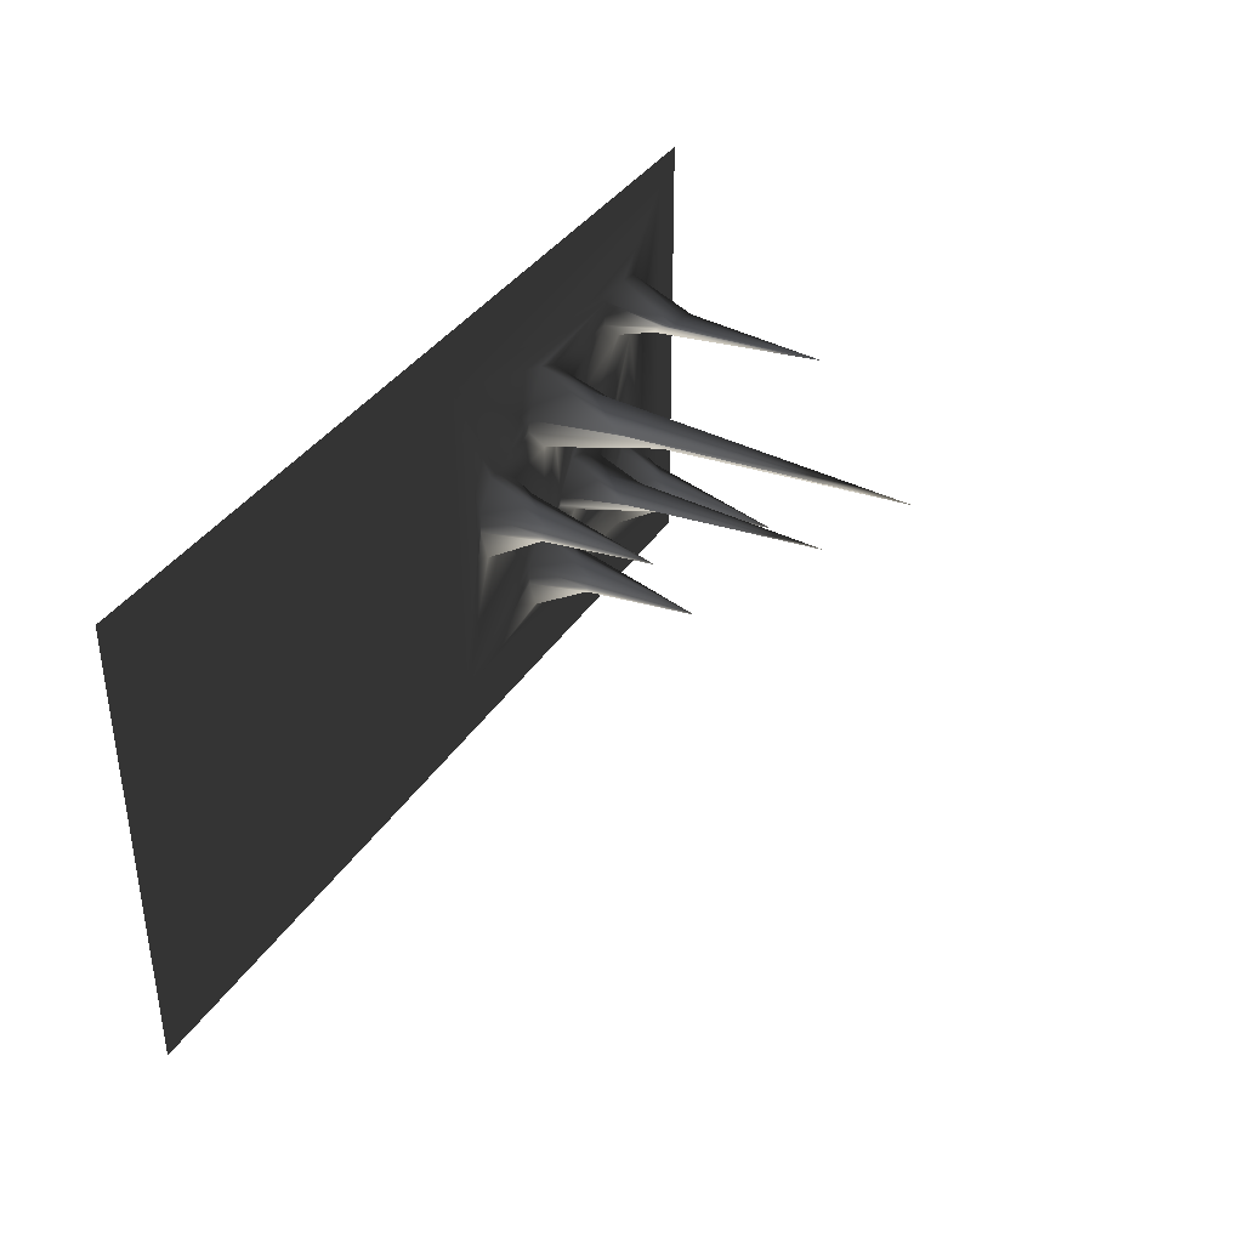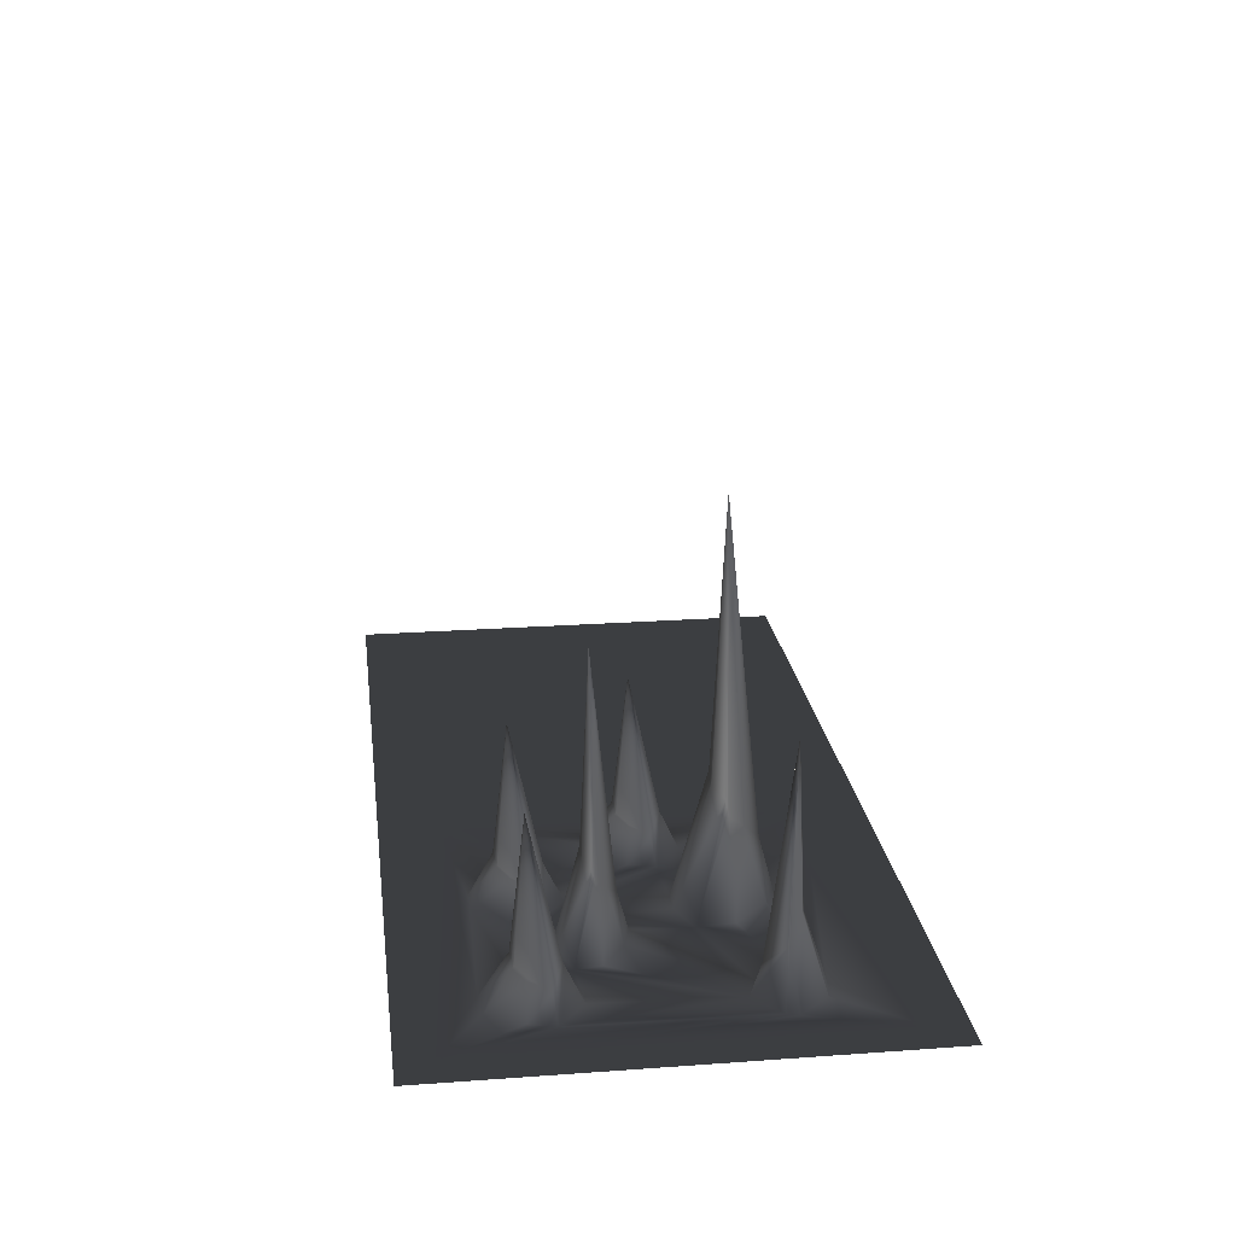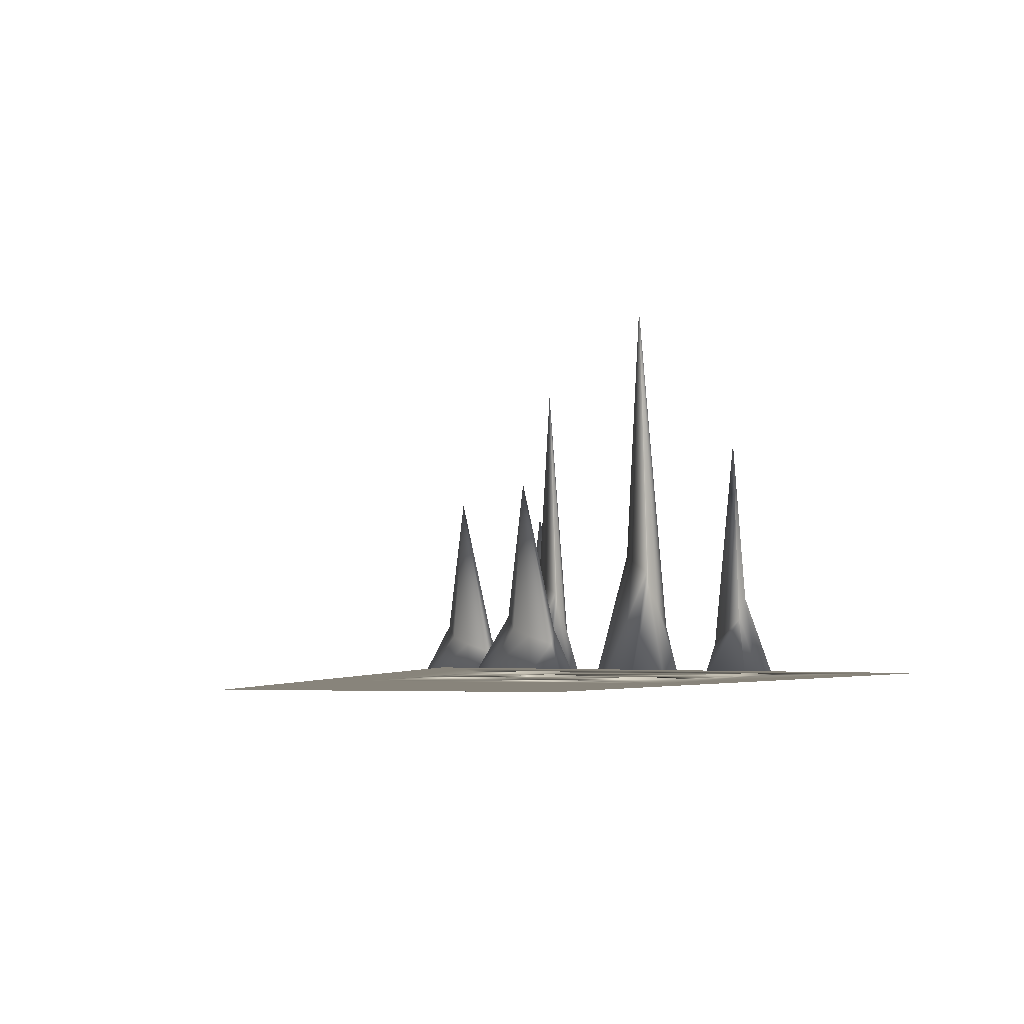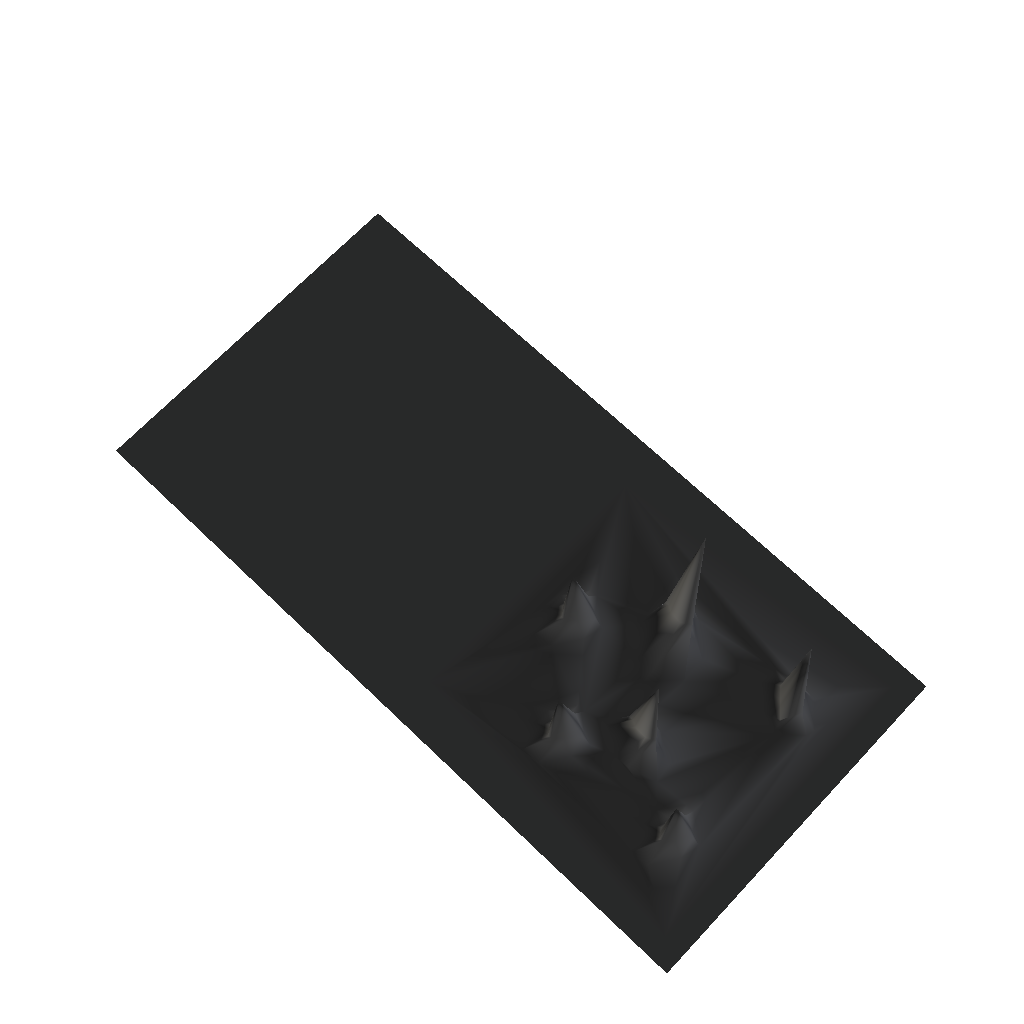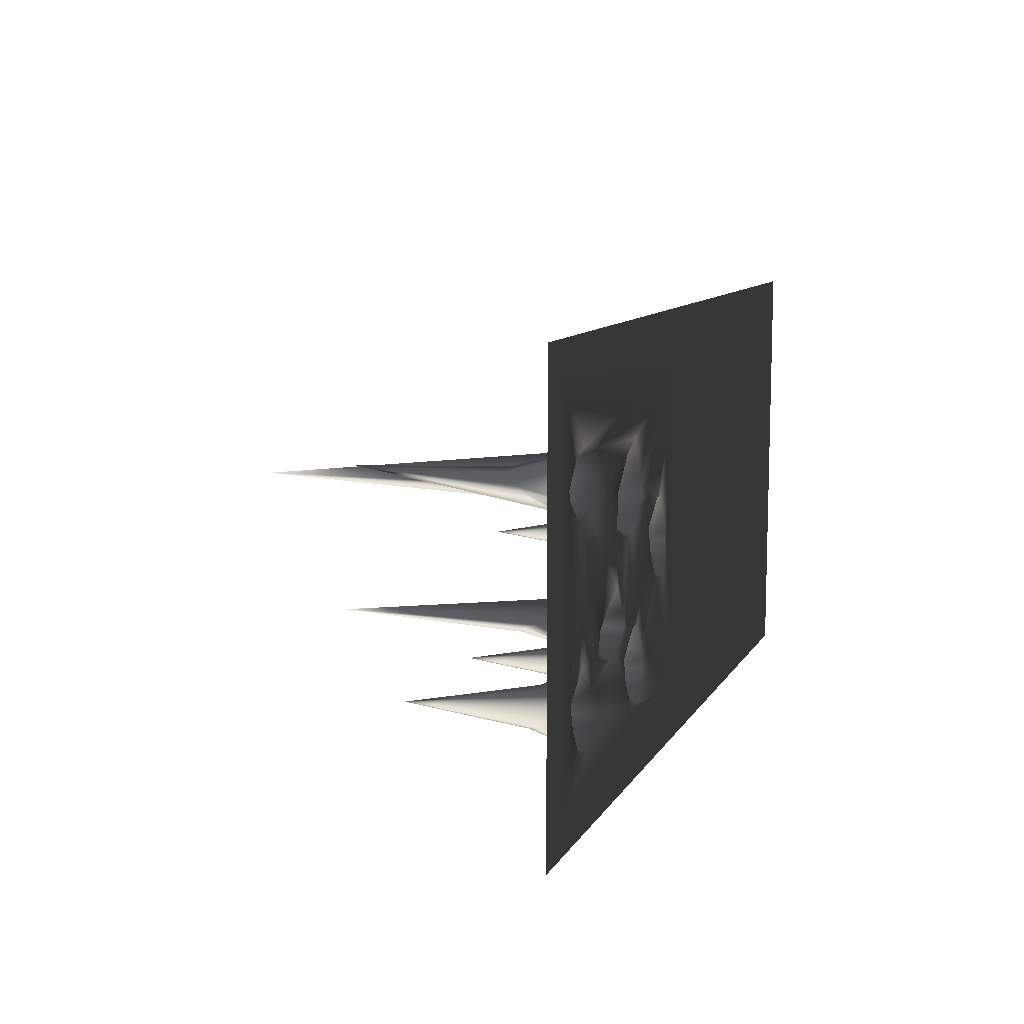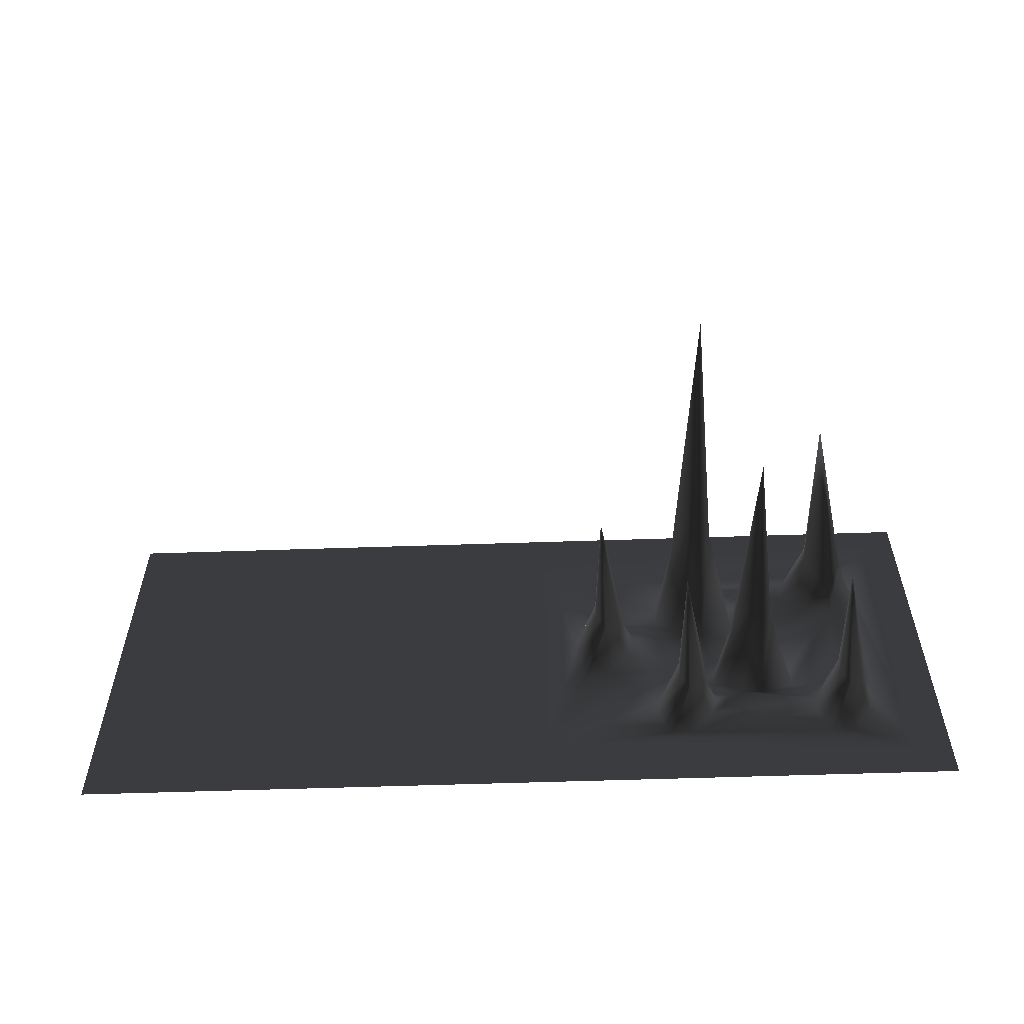
<metadata>
{"format":"obj","ext":"obj","renderer":"f3d","projection":"perspective","resolution":1024,"background":"white","views":[{"elev":36.8,"azim":118.7,"up":"+Z"},{"elev":21.7,"azim":-97.2,"up":"+Y"},{"elev":-6.6,"azim":-110.0,"up":"+Y"},{"elev":69.9,"azim":-136.4,"up":"+Y"},{"elev":10.1,"azim":-70.9,"up":"+Z"},{"elev":-57.8,"azim":-178.0,"up":"+Z"}]}
</metadata>
<code>
o 2324
v -71 25 -18
v -75 24 -18
v -74 76 -16
v -68 21 -16
v -61 0 -18
v -69 0 -24
v -75 0 -24
v -78 22 -16
v -77 18 -15
v -74 15 -12
v -69 11 -9
v -66 18 -15
v -61 0 -15
v -52 0 -20
v -61 0 -27
v -59 0 -34
v -91 0 -28
v -85 0 -21
v -84 0 -14
v -75 0 -8
v -68 0 -6
v -69 0 10
v -59 0 6
v -53 0 6
v -37 0 5
v -35 0 -2
v -49 0 -20
v -51 13 -27
v -52 11 -25
v -58 7 -28
v -55 9 -33
v -53 0 -43
v -91 0 -34
v -97 15 -34
v -97 16 -30
v -97 0 -20
v -102 0 17
v -95 0 20
v -87 0 27
v -68 0 20
v -61 25 19
v -62 30 18
v -59 33 15
v -55 35 15
v -45 0 15
v -28 0 12
v -28 11 7
v -34 7 4
v -31 9 -1
v -29 0 -11
v -43 0 -28
v -49 16 -30
v -51 48 -33
v -52 11 -36
v -46 0 -43
v -8 0 -48
v -94 0 -44
v -99 14 -37
v -99 48 -33
v -99 13 -27
v -100 0 -20
v -109 0 -27
v -110 0 24
v -105 14 25
v -101 8 20
v -97 11 24
v -94 14 27
v -88 0 34
v -59 0 29
v -58 21 23
v -58 106 18
v -52 29 18
v -45 0 19
v -8 0 48
v -25 0 12
v -27 13 5
v -27 48 -1
v -28 11 -4
v -22 0 -12
v -43 0 -34
v -49 15 -34
v -51 14 -37
v -25 16 2
v -25 15 -2
v -19 0 4
v -19 0 -2
v -27 14 -5
v 120 0 -48
v -8 0 -56
v -120 0 -56
v -101 0 -43
v -100 11 -36
v -103 9 -33
v -106 7 -28
v -100 11 -25
v -107 0 -34
v -111 0 27
v -103 16 26
v -97 62 28
v -94 18 28
v -98 0 36
v -52 0 32
v -53 15 28
v -50 25 19
v -101 20 29
v -97 19 30
v -104 0 35
v -120 0 56
v -8 0 56
v 120 0 56
v 120 0 48
v 128 0 64
v 128 0 -64
v 120 0 -56
v -8 0 -64
v -128 0 -64
v -128 0 64
v -8 0 64
f 1 2 3
f 1 3 4
f 1 4 5
f 1 5 6
f 1 6 2
f 2 6 7
f 2 7 8
f 2 8 3
f 3 8 9
f 3 9 10
f 3 10 11
f 3 11 12
f 3 12 4
f 4 12 13
f 4 13 5
f 5 13 14
f 5 14 6
f 6 14 15
f 6 15 16
f 6 16 17
f 6 17 7
f 7 17 18
f 7 18 8
f 8 18 9
f 9 18 19
f 9 19 10
f 10 19 20
f 10 20 11
f 11 20 21
f 11 21 12
f 12 21 13
f 13 21 22
f 13 22 23
f 13 23 14
f 14 23 24
f 14 24 25
f 14 25 26
f 14 26 27
f 14 27 28
f 14 28 29
f 14 29 15
f 15 29 30
f 15 30 16
f 16 30 31
f 16 31 32
f 16 32 33
f 16 33 17
f 17 33 34
f 17 34 35
f 17 35 36
f 17 36 18
f 18 36 37
f 18 37 19
f 19 37 20
f 20 37 38
f 20 38 21
f 21 38 22
f 22 38 39
f 22 39 40
f 22 40 41
f 22 41 42
f 22 42 23
f 23 42 43
f 23 43 24
f 24 43 44
f 24 44 45
f 24 45 25
f 25 45 46
f 25 46 47
f 25 47 48
f 25 48 26
f 26 48 49
f 26 49 50
f 26 50 27
f 27 50 51
f 27 51 52
f 27 52 28
f 28 52 53
f 28 53 29
f 29 53 30
f 30 53 31
f 31 53 54
f 31 54 32
f 32 54 55
f 32 55 56
f 32 56 57
f 32 57 33
f 33 57 58
f 33 58 34
f 34 58 59
f 34 59 35
f 35 59 60
f 35 60 36
f 36 60 61
f 36 61 37
f 37 61 62
f 37 62 63
f 37 63 64
f 37 64 65
f 37 65 38
f 38 65 66
f 38 66 39
f 39 66 67
f 39 67 68
f 39 68 69
f 39 69 40
f 40 69 70
f 40 70 41
f 41 70 71
f 41 71 42
f 42 71 43
f 43 71 44
f 44 71 72
f 44 72 45
f 45 72 73
f 45 73 46
f 46 73 74
f 46 74 75
f 46 75 76
f 46 76 47
f 47 76 77
f 47 77 48
f 48 77 49
f 49 77 78
f 49 78 50
f 50 78 79
f 50 79 56
f 50 56 51
f 51 56 80
f 51 80 81
f 51 81 52
f 52 81 53
f 53 81 82
f 53 82 54
f 54 82 55
f 55 82 80
f 55 80 56
f 80 82 81
f 83 84 77
f 83 77 76
f 83 76 75
f 83 75 85
f 83 85 84
f 84 85 86
f 84 86 87
f 84 87 77
f 77 87 78
f 78 87 79
f 79 87 86
f 79 86 56
f 56 86 85
f 56 85 74
f 56 74 88
f 56 88 89
f 56 89 90
f 56 90 57
f 57 90 91
f 57 91 92
f 57 92 58
f 58 92 59
f 59 92 93
f 59 93 94
f 59 94 95
f 59 95 60
f 60 95 61
f 61 95 62
f 62 95 94
f 62 94 96
f 62 96 90
f 62 90 63
f 63 90 97
f 63 97 98
f 63 98 64
f 64 98 99
f 64 99 65
f 65 99 66
f 66 99 67
f 67 99 100
f 67 100 68
f 68 100 101
f 68 101 74
f 68 74 102
f 68 102 69
f 69 102 103
f 69 103 70
f 70 103 71
f 71 103 104
f 71 104 72
f 72 104 73
f 73 104 102
f 73 102 74
f 102 104 103
f 91 96 93
f 91 93 92
f 96 94 93
f 105 106 99
f 105 99 98
f 105 98 97
f 105 97 107
f 105 107 106
f 106 107 101
f 106 101 100
f 106 100 99
f 74 108 109
f 74 109 110
f 74 110 111
f 74 111 88
f 88 111 112
f 88 112 113
f 88 113 114
f 88 114 89
f 89 114 113
f 89 113 115
f 89 115 90
f 90 115 116
f 90 116 117
f 90 117 108
f 90 108 97
f 97 108 107
f 107 108 101
f 101 108 74
f 85 75 74
f 90 96 91
f 109 108 117
f 109 117 118
f 109 118 110
f 110 118 112
f 110 112 111

</code>
